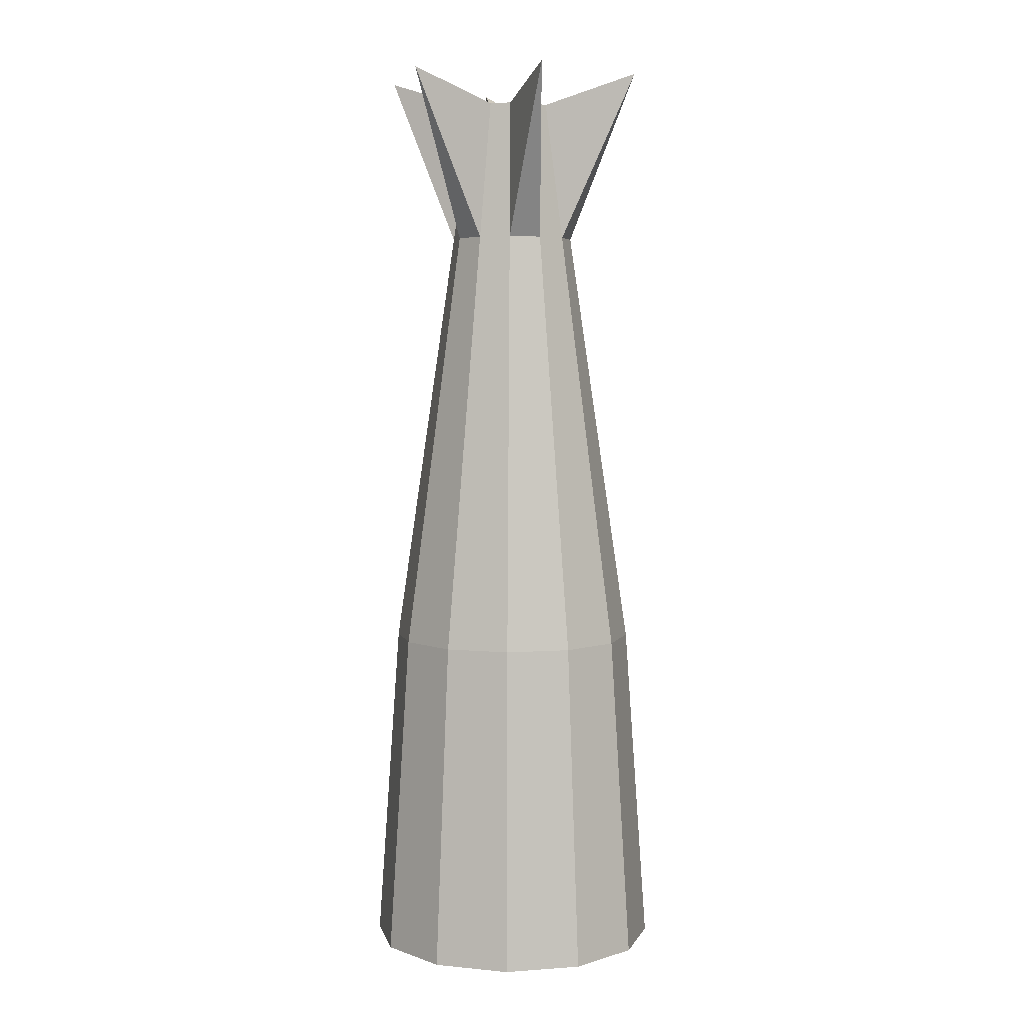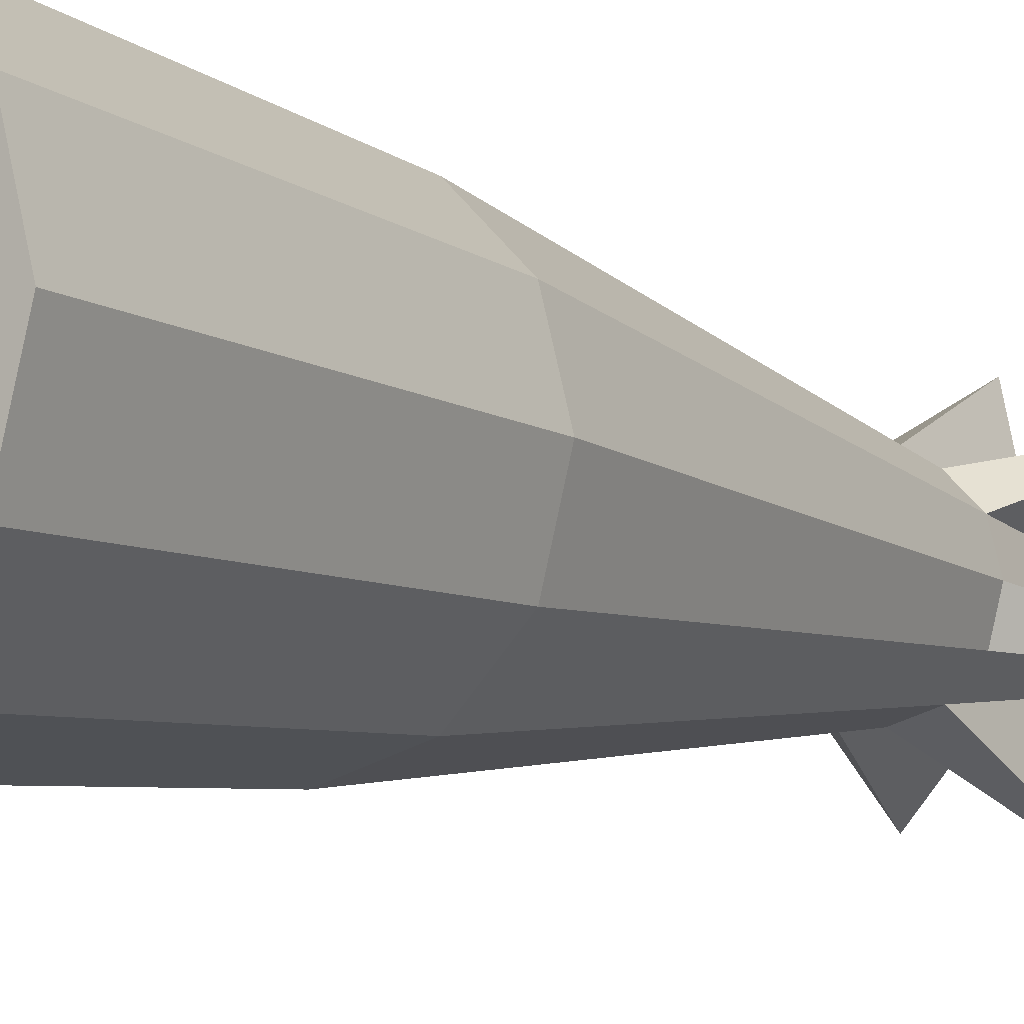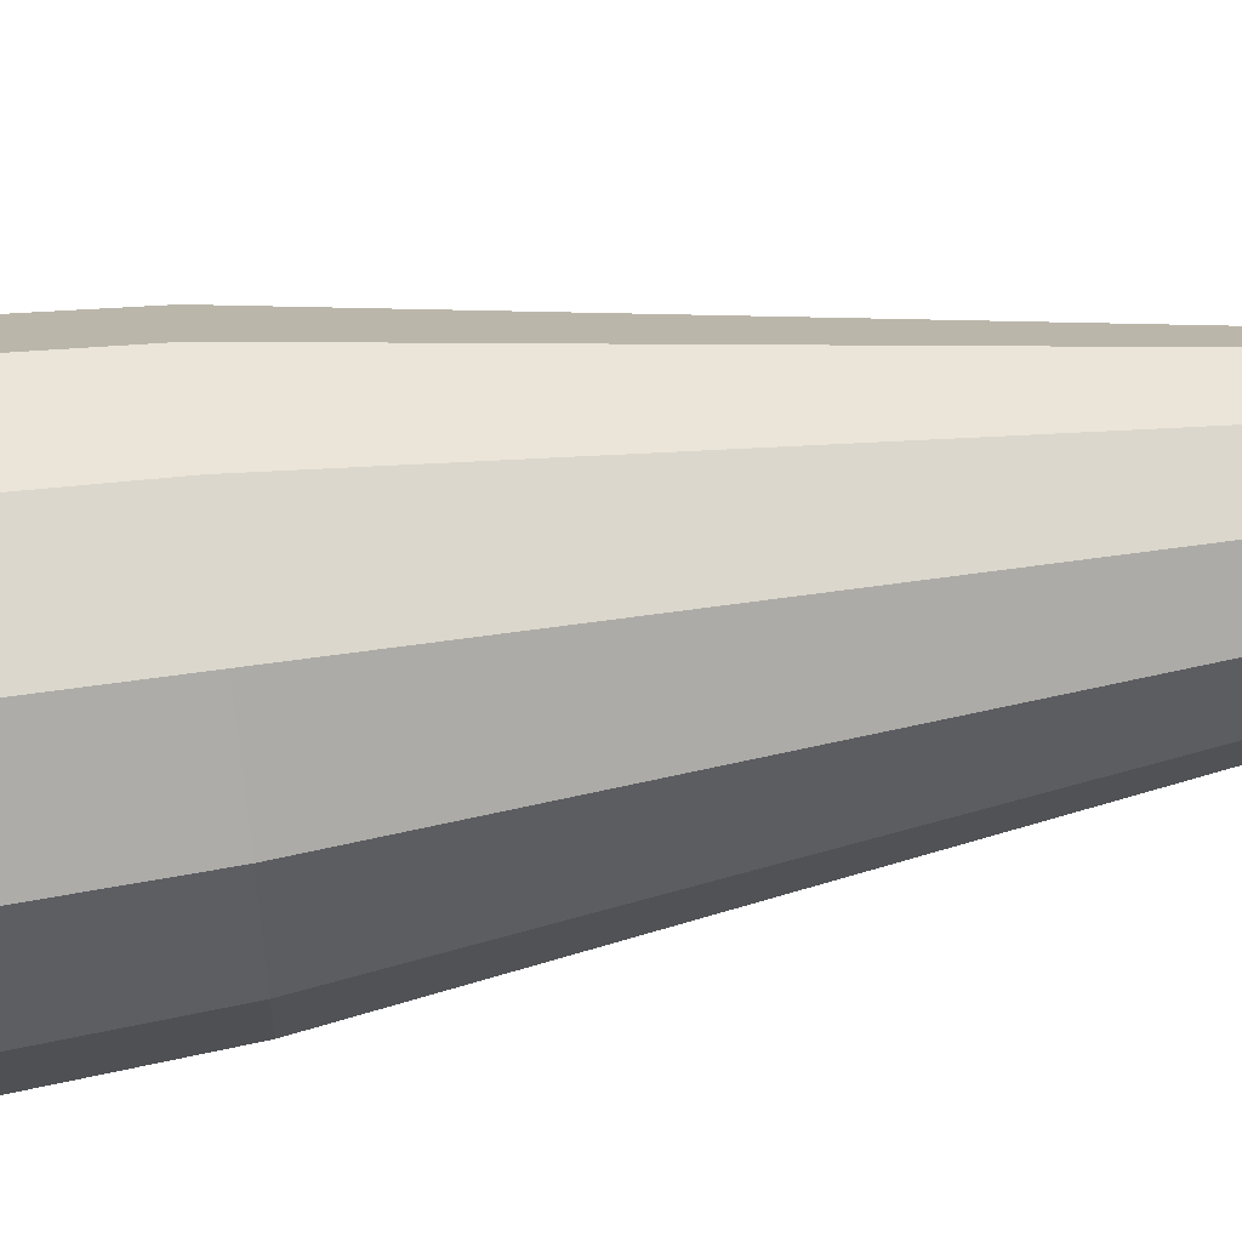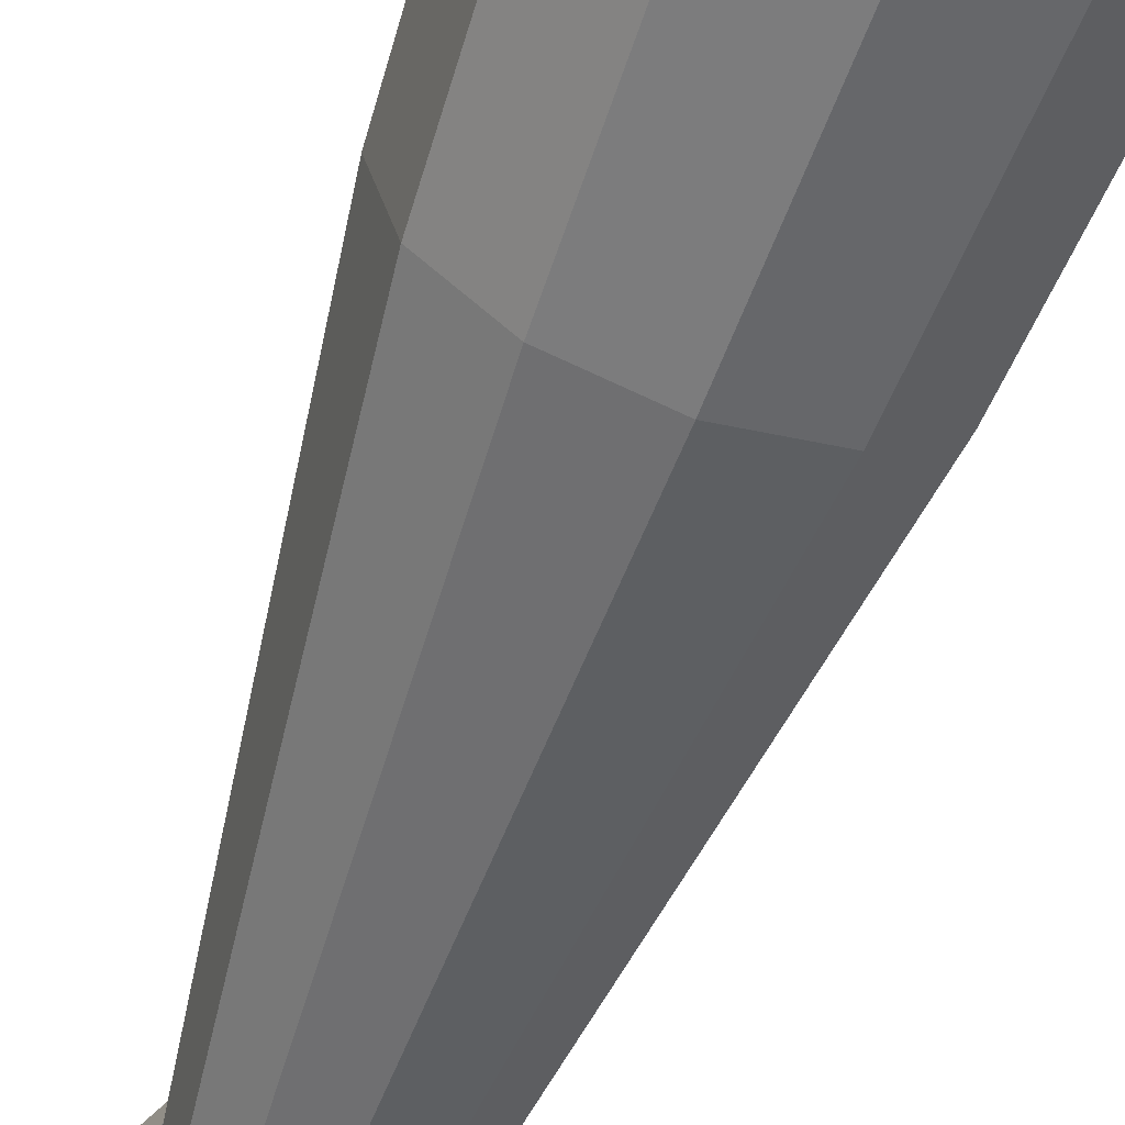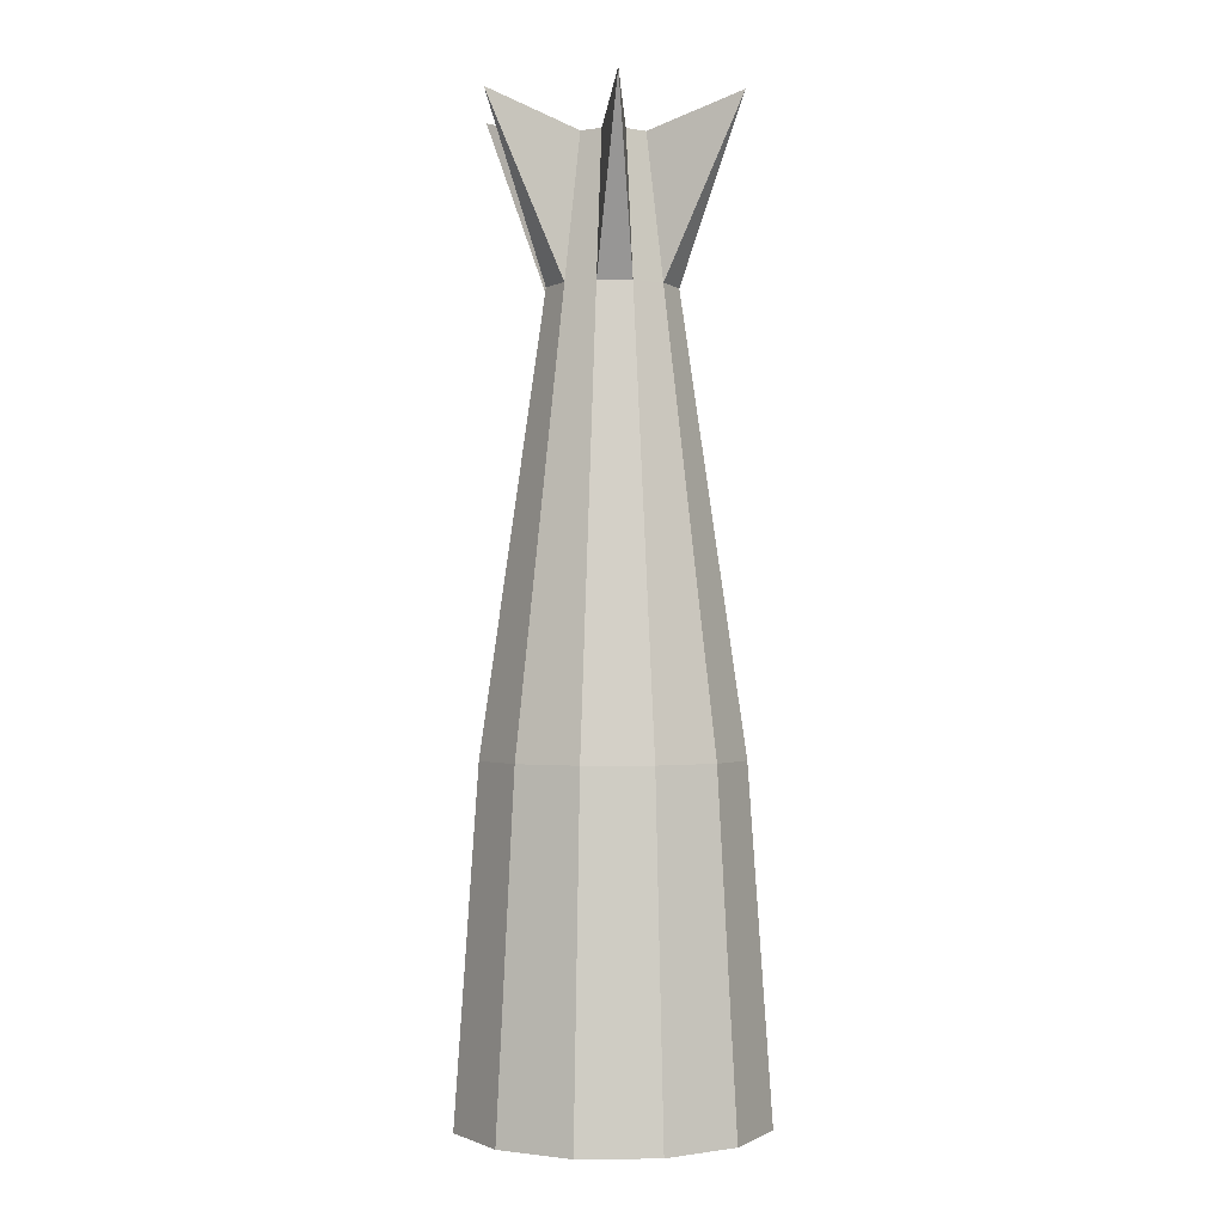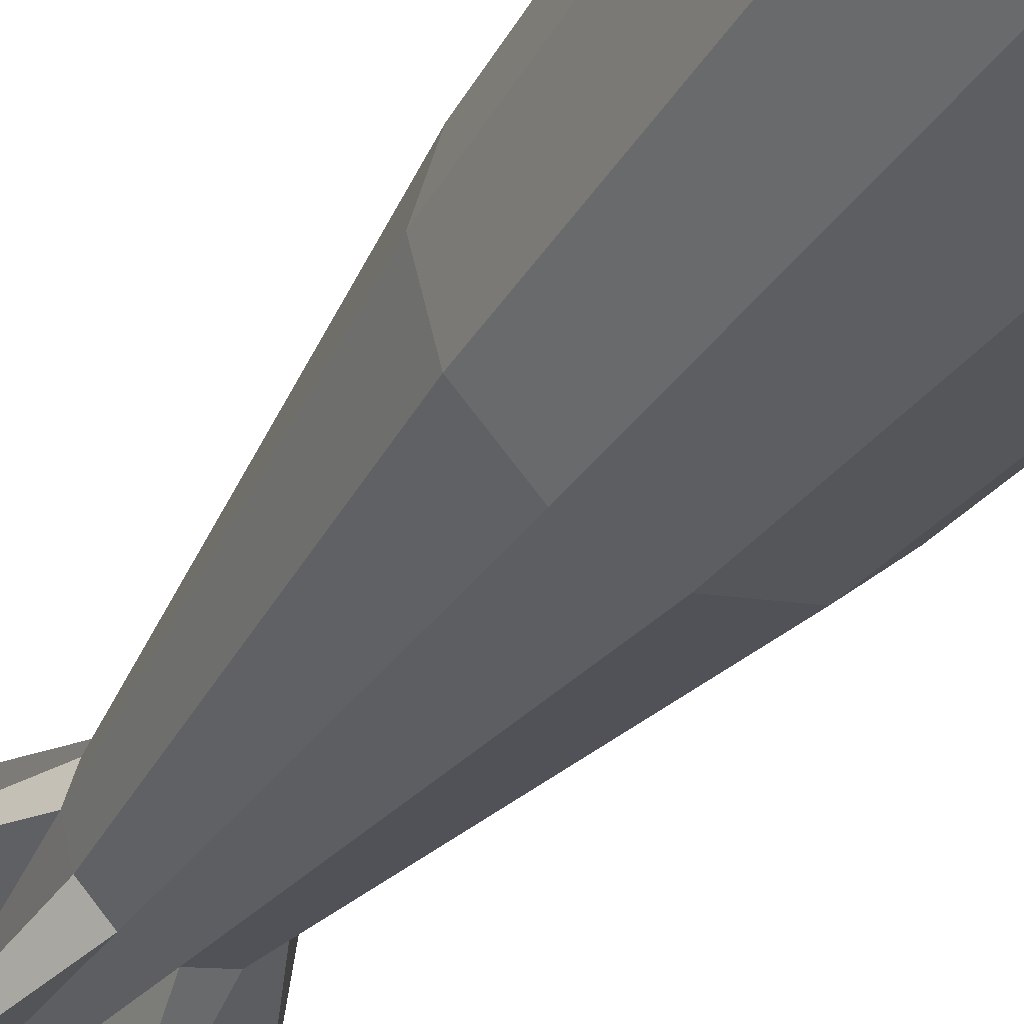
<metadata>
{"format":"obj","ext":"obj","renderer":"f3d","projection":"perspective","resolution":1024,"background":"white","views":[{"elev":5.0,"azim":-147.8,"up":"+Y"},{"elev":-8.8,"azim":35.6,"up":"+Z"},{"elev":59.3,"azim":81.5,"up":"+Z"},{"elev":-60.6,"azim":-19.8,"up":"+Z"},{"elev":-1.2,"azim":162.7,"up":"+Y"},{"elev":-36.8,"azim":-30.2,"up":"+Z"}]}
</metadata>
<code>
o Object02
v 0.6486 -2.232 0.4
v 0.5617 -2.232 0.0757
v 0.3243 -2.232 -0.1617
v -3.796e-08 -2.232 -0.2486
v -0.3243 -2.232 -0.1617
v -0.5617 -2.232 0.0757
v -0.6486 -2.232 0.4
v -0.5617 -2.232 0.7243
v -0.3243 -2.232 0.9617
v 7.545e-08 -2.232 1.049
v 0.3243 -2.232 0.9617
v 0.5617 -2.232 0.7243
v 0.5479 -0.7842 0.4
v 0.4745 -0.7842 0.1261
v 0.2739 -0.7842 -0.07448
v -2.905e-08 -0.7842 -0.1479
v -0.2739 -0.7842 -0.07448
v -0.4745 -0.7842 0.1261
v -0.5479 -0.7842 0.4
v -0.4745 -0.7842 0.6739
v -0.2739 -0.7842 0.8745
v 6.674e-08 -0.7842 0.9479
v 0.2739 -0.7842 0.8745
v 0.4745 -0.7842 0.6739
v 0.2755 1.097 0.4
v 0.2386 1.097 0.2623
v 0.1377 1.097 0.1614
v -6.525e-09 1.097 0.1245
v -0.1377 1.097 0.1614
v -0.2386 1.097 0.2623
v -0.2755 1.097 0.4
v -0.2386 1.097 0.5377
v -0.1377 1.097 0.6386
v 4.164e-08 1.097 0.6755
v 0.1377 1.097 0.6386
v 0.2386 1.097 0.5377
v 0.185 1.712 0.4
v 0.1602 1.712 0.3075
v 0.09251 1.712 0.2398
v -2.273e-09 1.712 0.215
v -0.09251 1.712 0.2398
v -0.1602 1.712 0.3075
v -0.185 1.712 0.4
v -0.1602 1.712 0.4925
v -0.09251 1.712 0.5602
v 3.008e-08 1.712 0.585
v 0.09251 1.712 0.5602
v 0.1602 1.712 0.4925
v 0.5694 1.842 0.2474
v 0.1526 1.842 -0.1694
v -0.4168 1.842 -0.01681
v -0.5694 1.842 0.5526
v -0.1526 1.842 0.9694
v 0.4168 1.842 0.8168
g Object02_01 - Default 3
f 1 12 11 10 9 8 7 6 5 4 3 2
f 1 13 24 12
f 2 14 13 1
f 3 15 14 2
f 4 16 15 3
f 5 17 16 4
f 6 18 17 5
f 7 19 18 6
f 8 20 19 7
f 9 21 20 8
f 10 22 21 9
f 11 23 22 10
f 12 24 23 11
f 13 25 36 24
f 14 26 25 13
f 15 27 26 14
f 16 28 27 15
f 17 29 28 16
f 18 30 29 17
f 19 31 30 18
f 20 32 31 19
f 21 33 32 20
f 22 34 33 21
f 23 35 34 22
f 24 36 35 23
f 25 37 48 36
f 25 49 37
f 26 49 25
f 27 39 38 26
f 27 50 39
f 28 50 27
f 29 41 40 28
f 29 51 41
f 30 51 29
f 31 43 42 30
f 31 52 43
f 32 52 31
f 33 45 44 32
f 33 53 45
f 34 53 33
f 35 47 46 34
f 35 54 47
f 36 54 35
f 37 49 38
f 38 39 40 41 42 43 44 45 46 47 48 37
f 38 49 26
f 39 50 40
f 40 50 28
f 41 51 42
f 42 51 30
f 43 52 44
f 44 52 32
f 45 53 46
f 46 53 34
f 47 54 48
f 48 54 36

</code>
